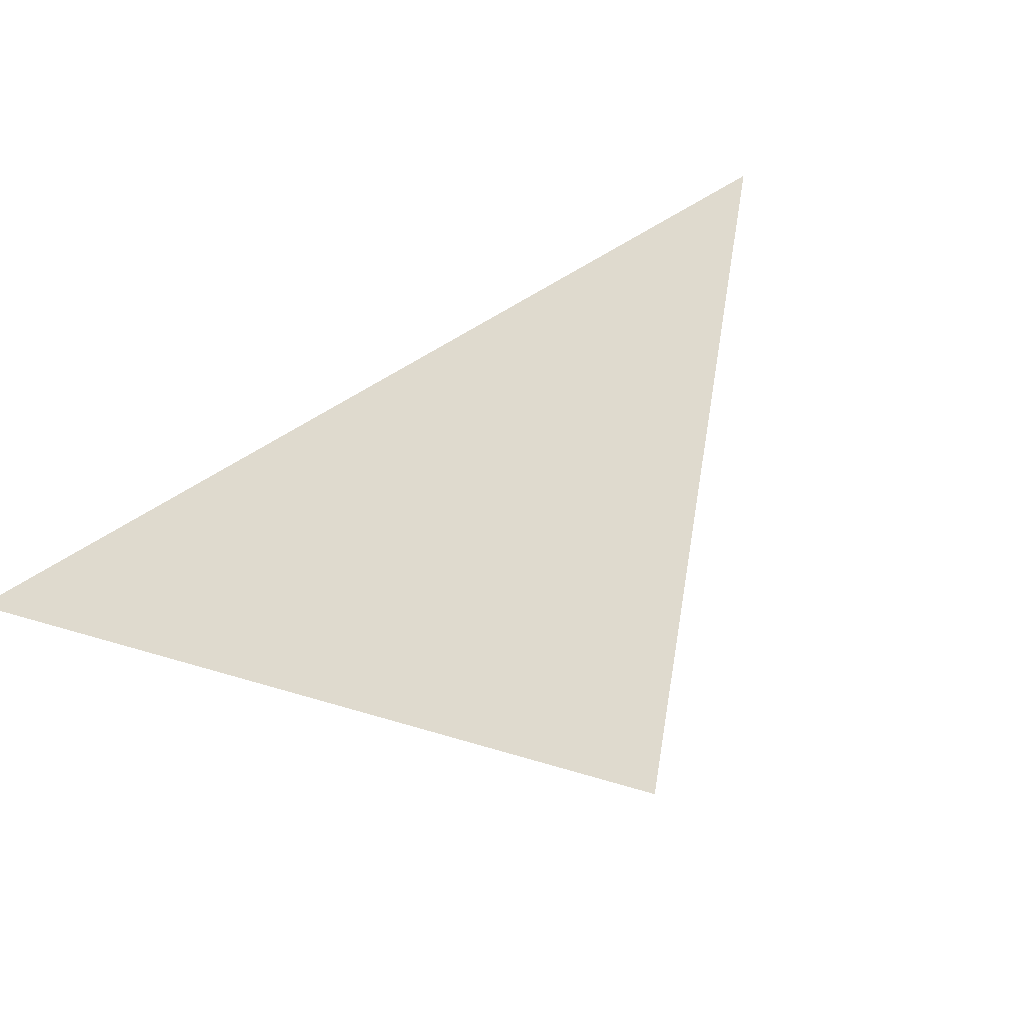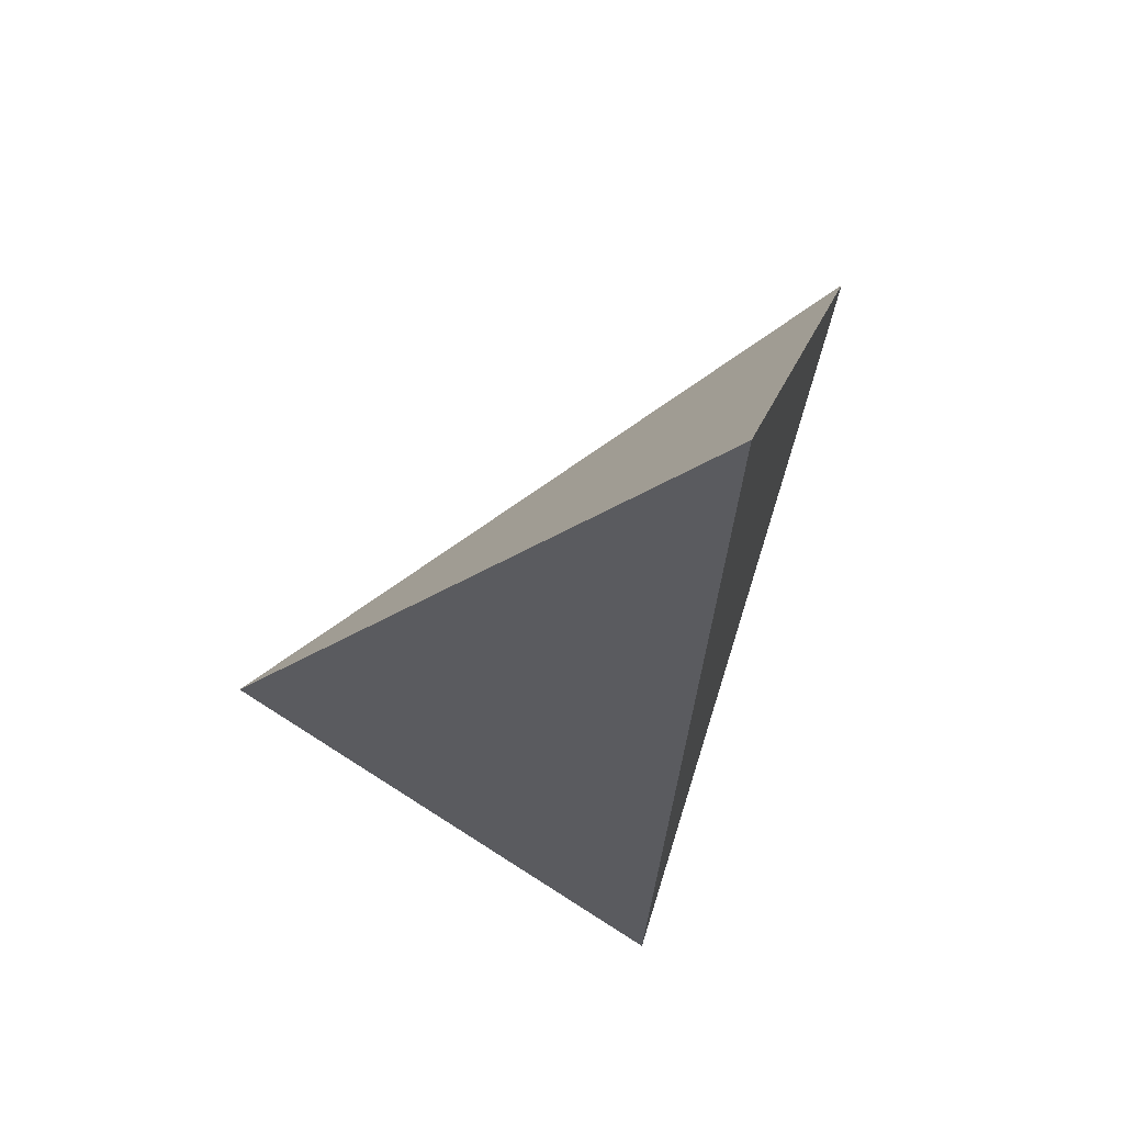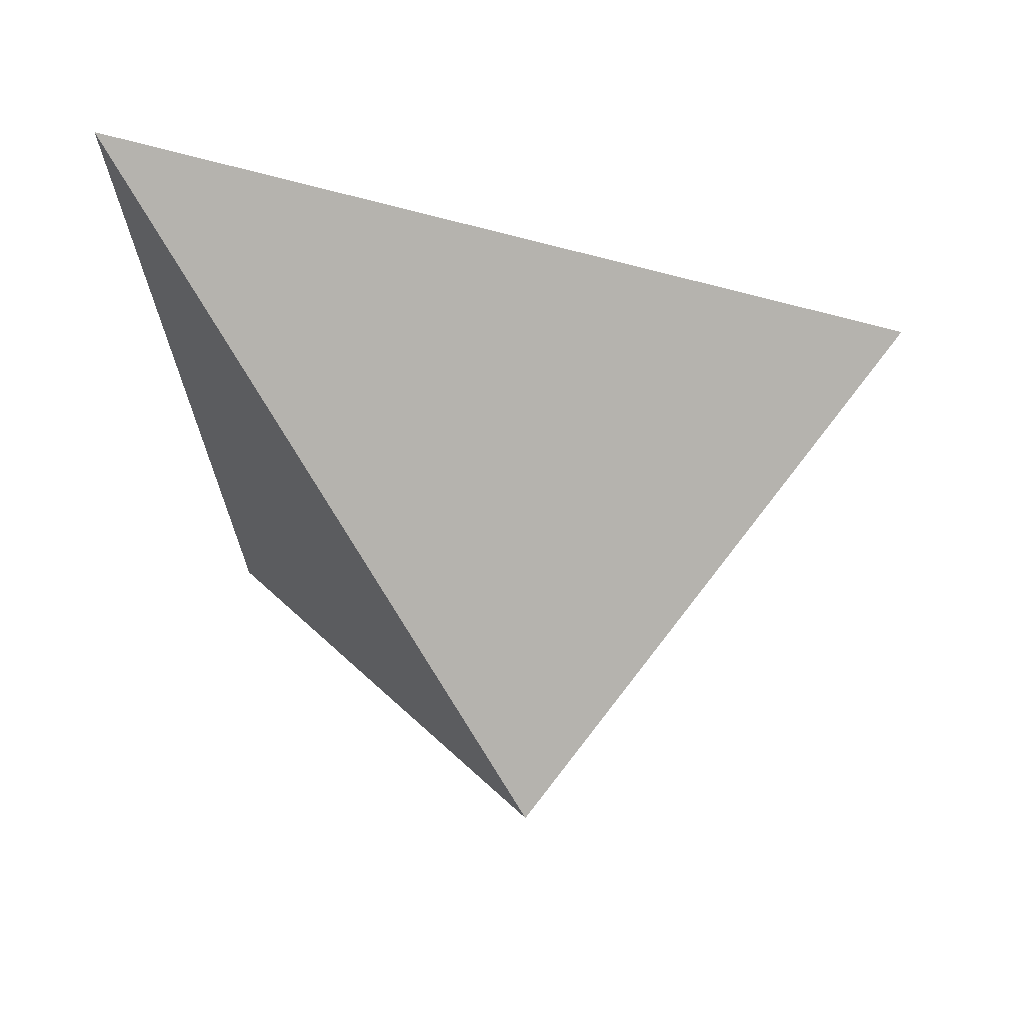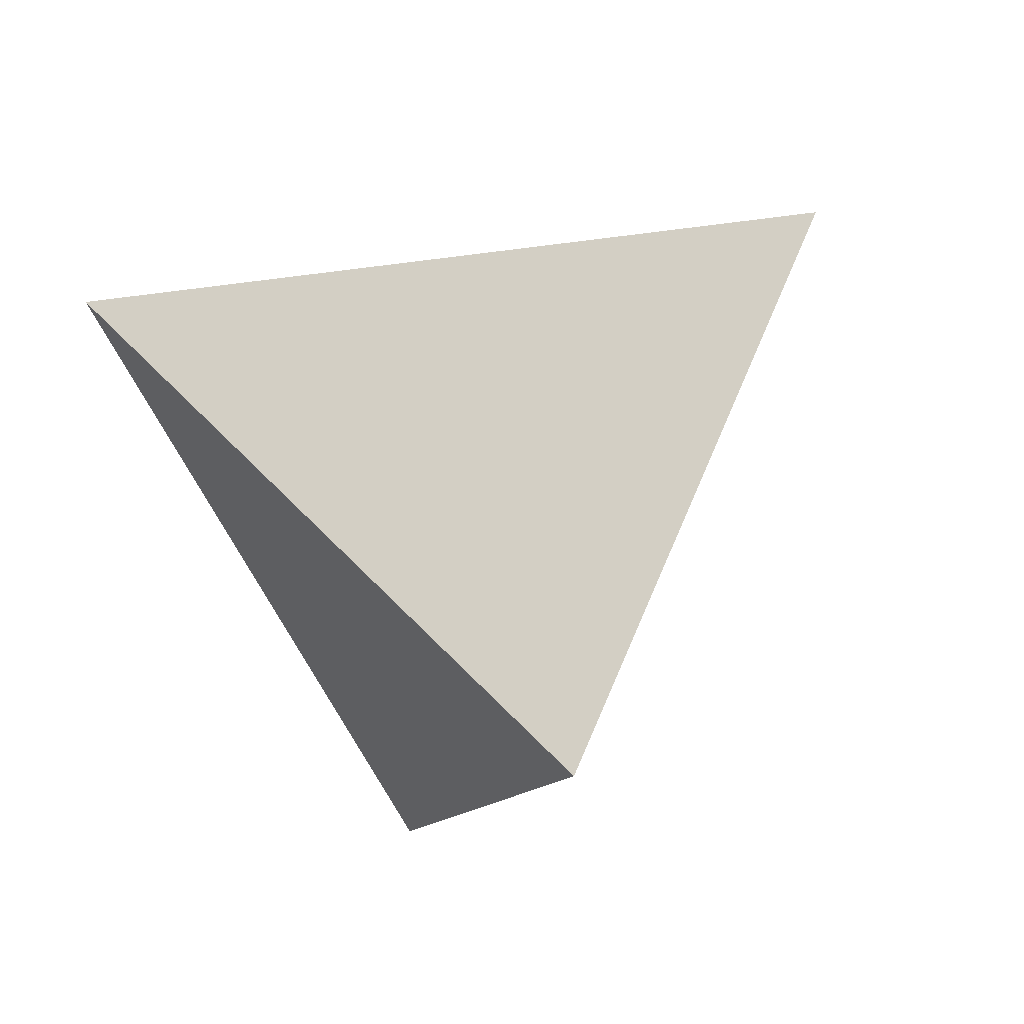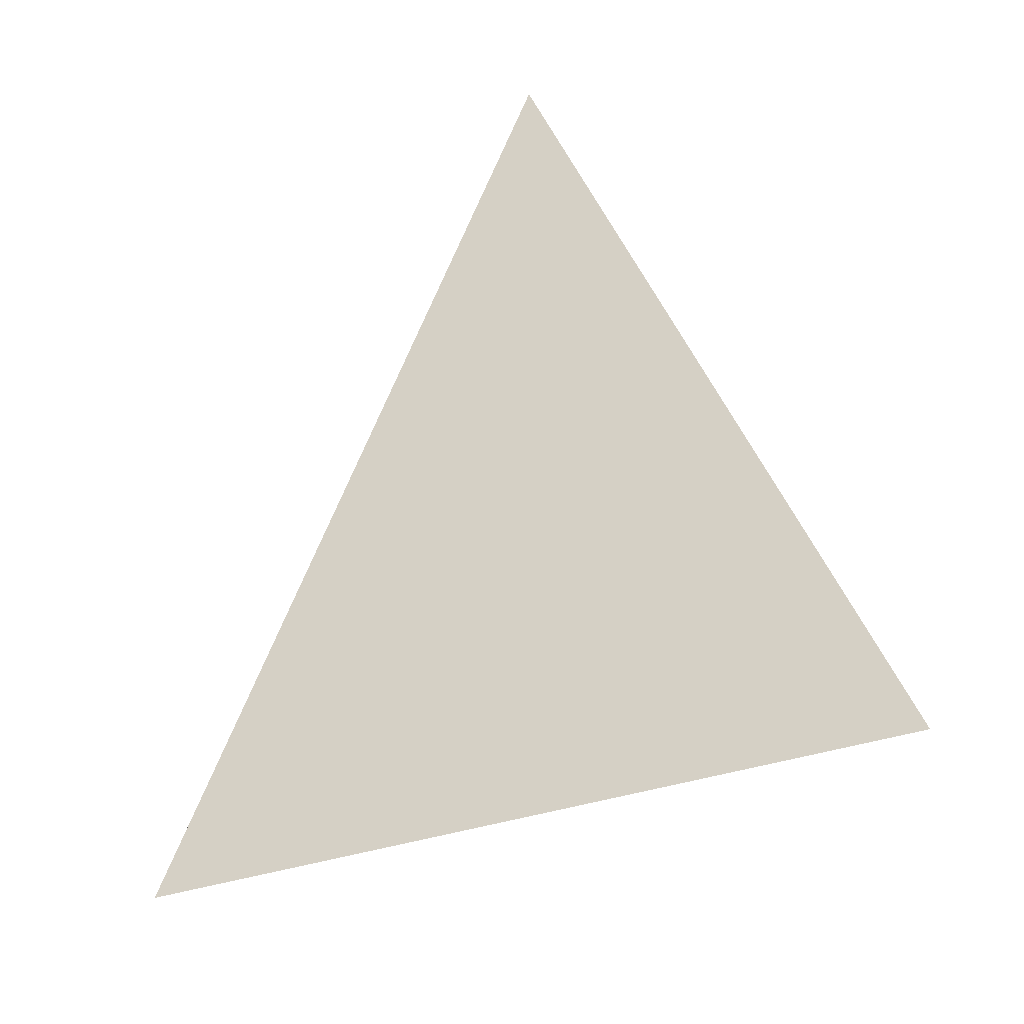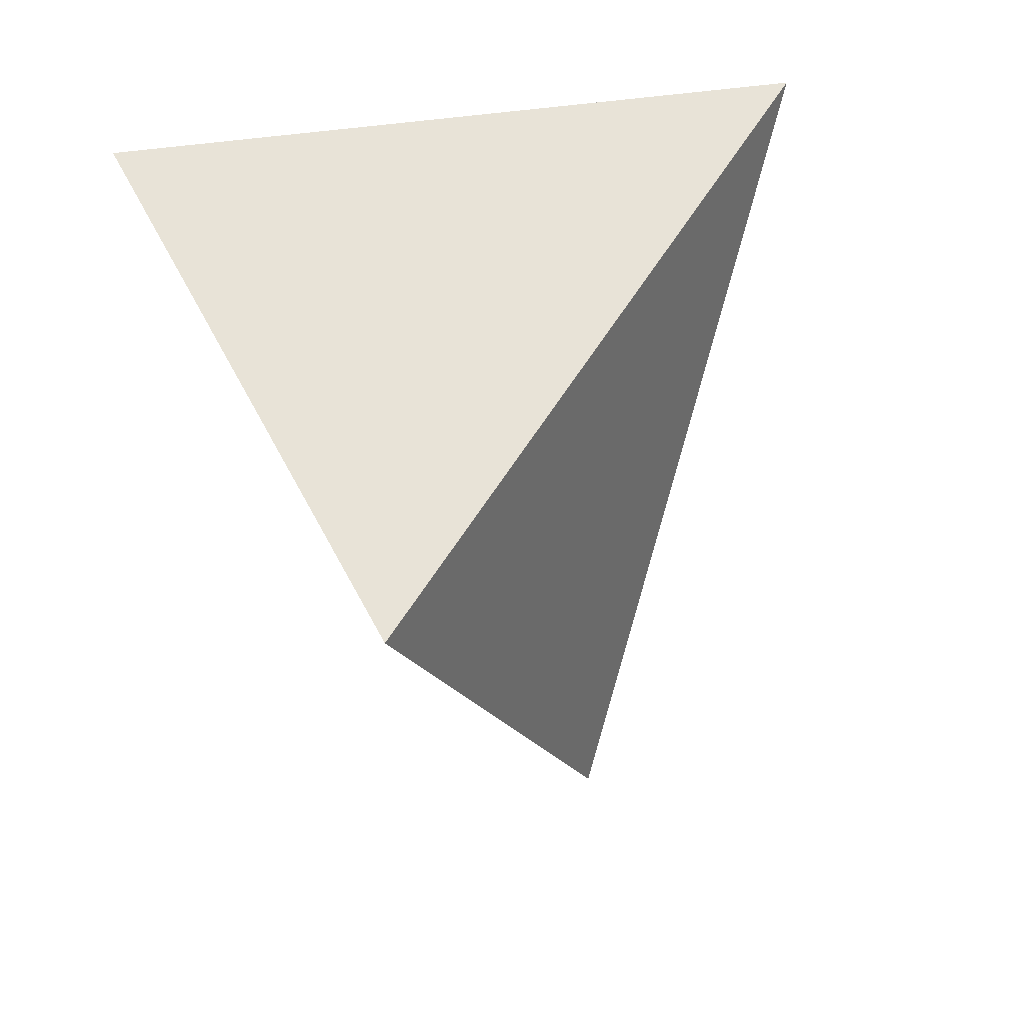
<metadata>
{"format":"obj","ext":"obj","renderer":"f3d","projection":"perspective","resolution":1024,"background":"white","views":[{"elev":56.6,"azim":-57.9,"up":"+Y"},{"elev":-8.5,"azim":90.4,"up":"+Z"},{"elev":-20.4,"azim":12.9,"up":"+Y"},{"elev":-54.9,"azim":36.5,"up":"+Y"},{"elev":67.7,"azim":-92.1,"up":"+Y"},{"elev":-66.7,"azim":-82.1,"up":"+Y"}]}
</metadata>
<code>
v -0.06952 -0.02249 -0.1211
v 0.2336 -0.31 0.05601
v 0.5554 0.02786 0.1695
v -0.01368 0.1408 0.4101
f 2 1 3
f 3 1 4
f 4 1 2
f 4 2 3

</code>
